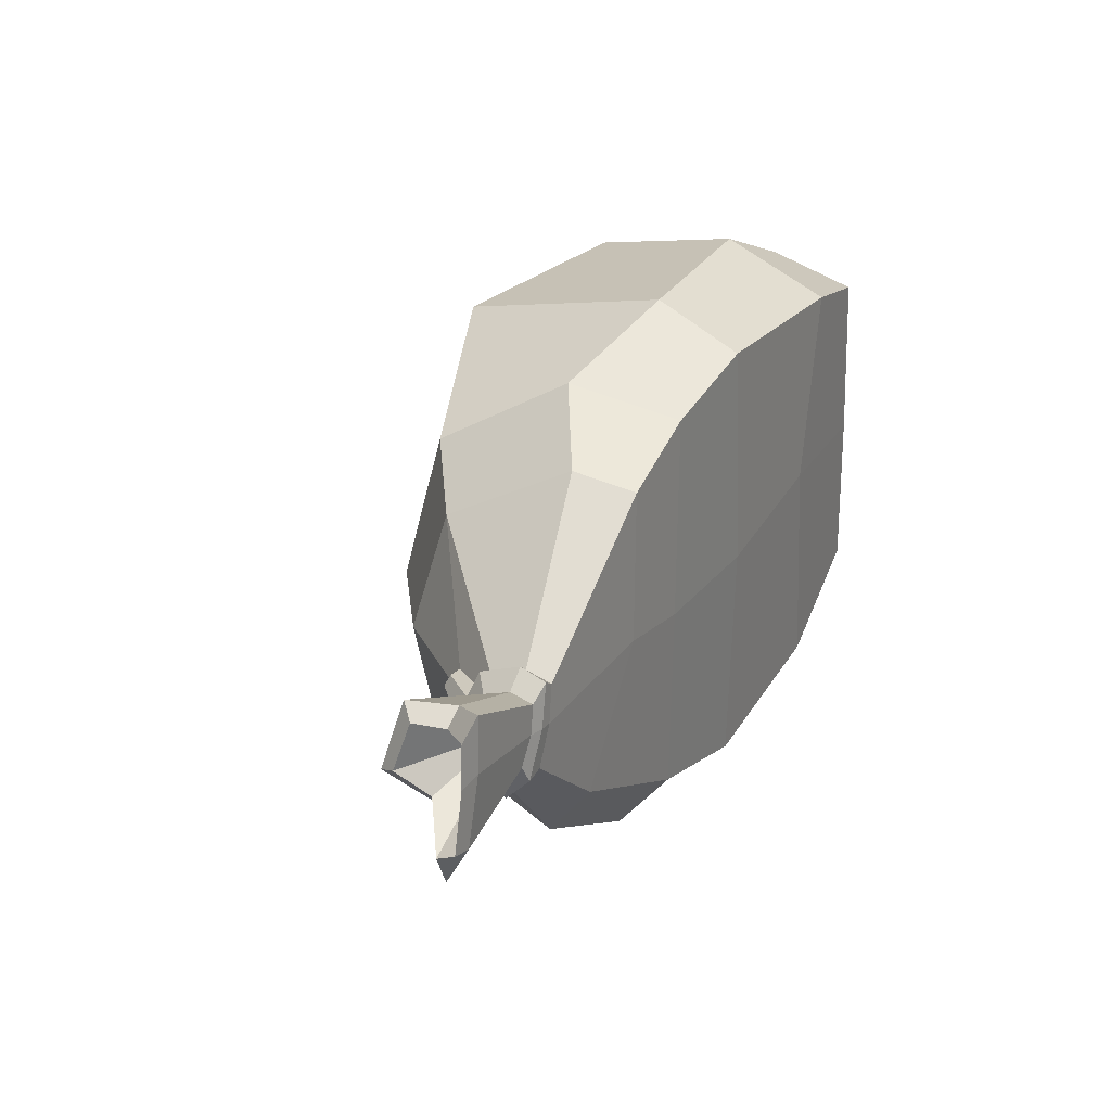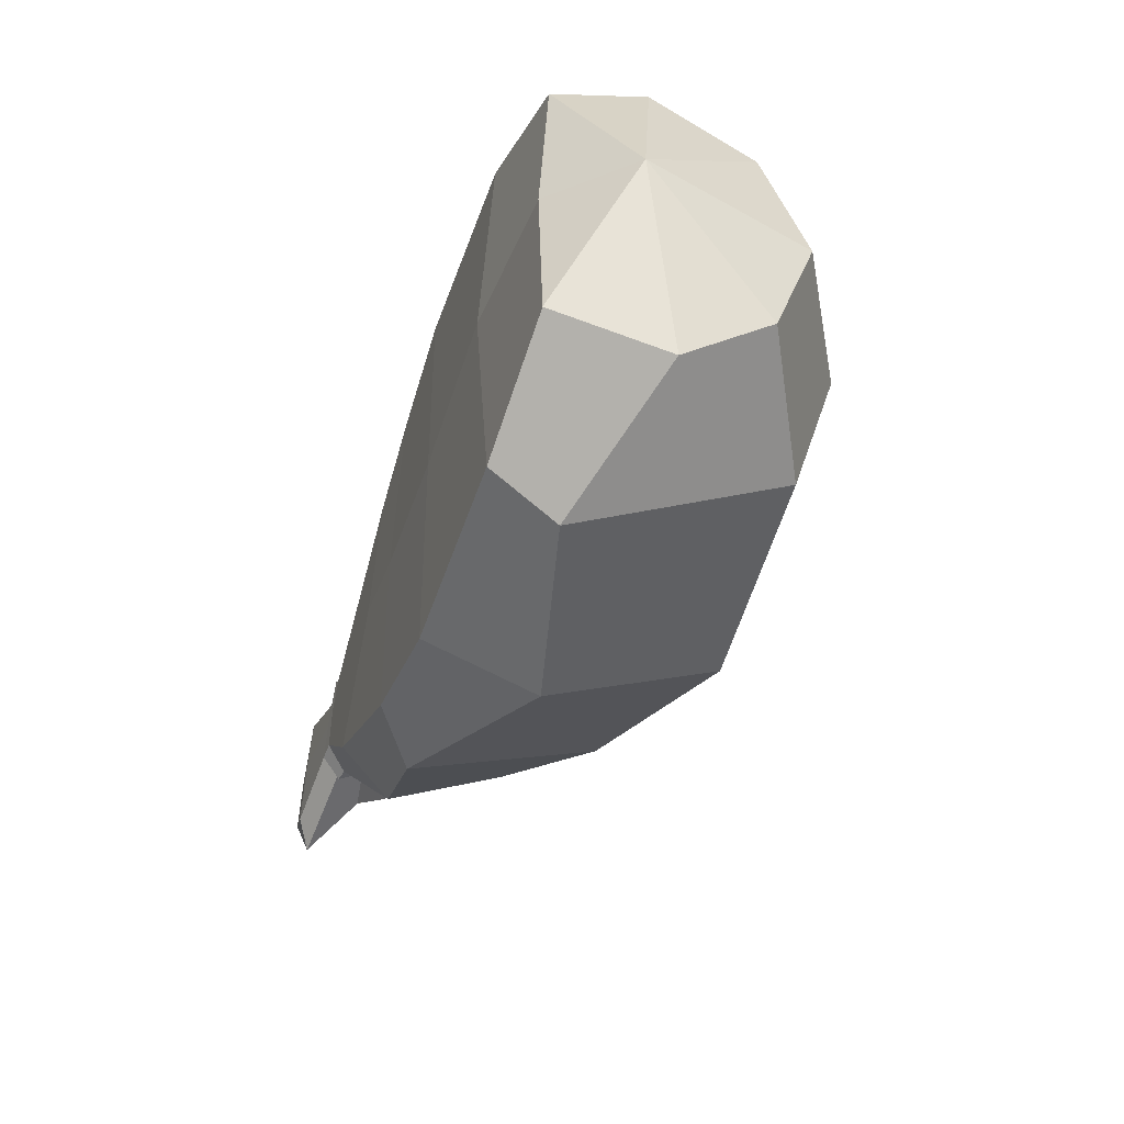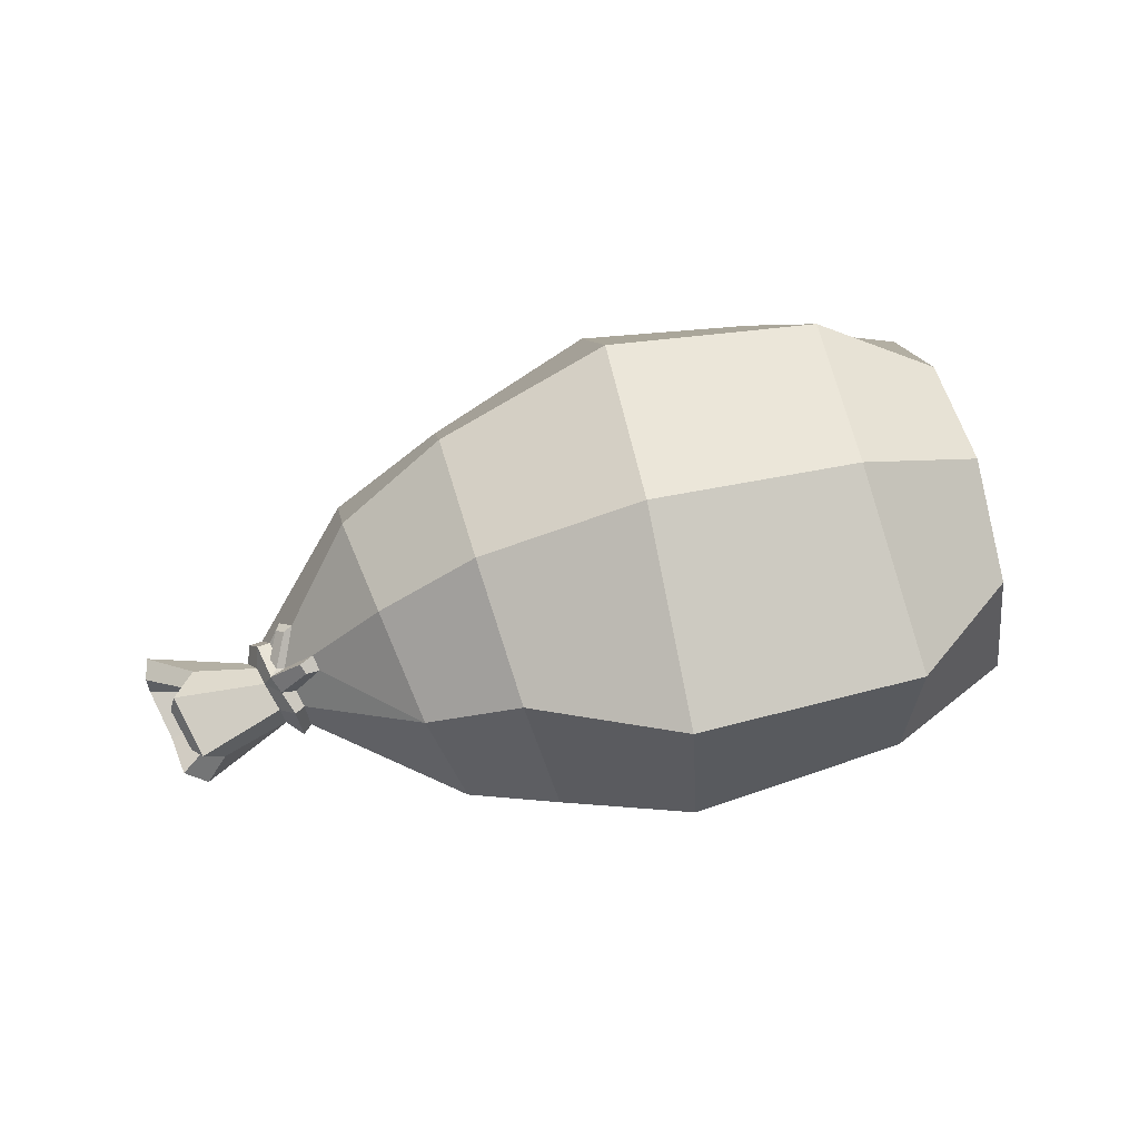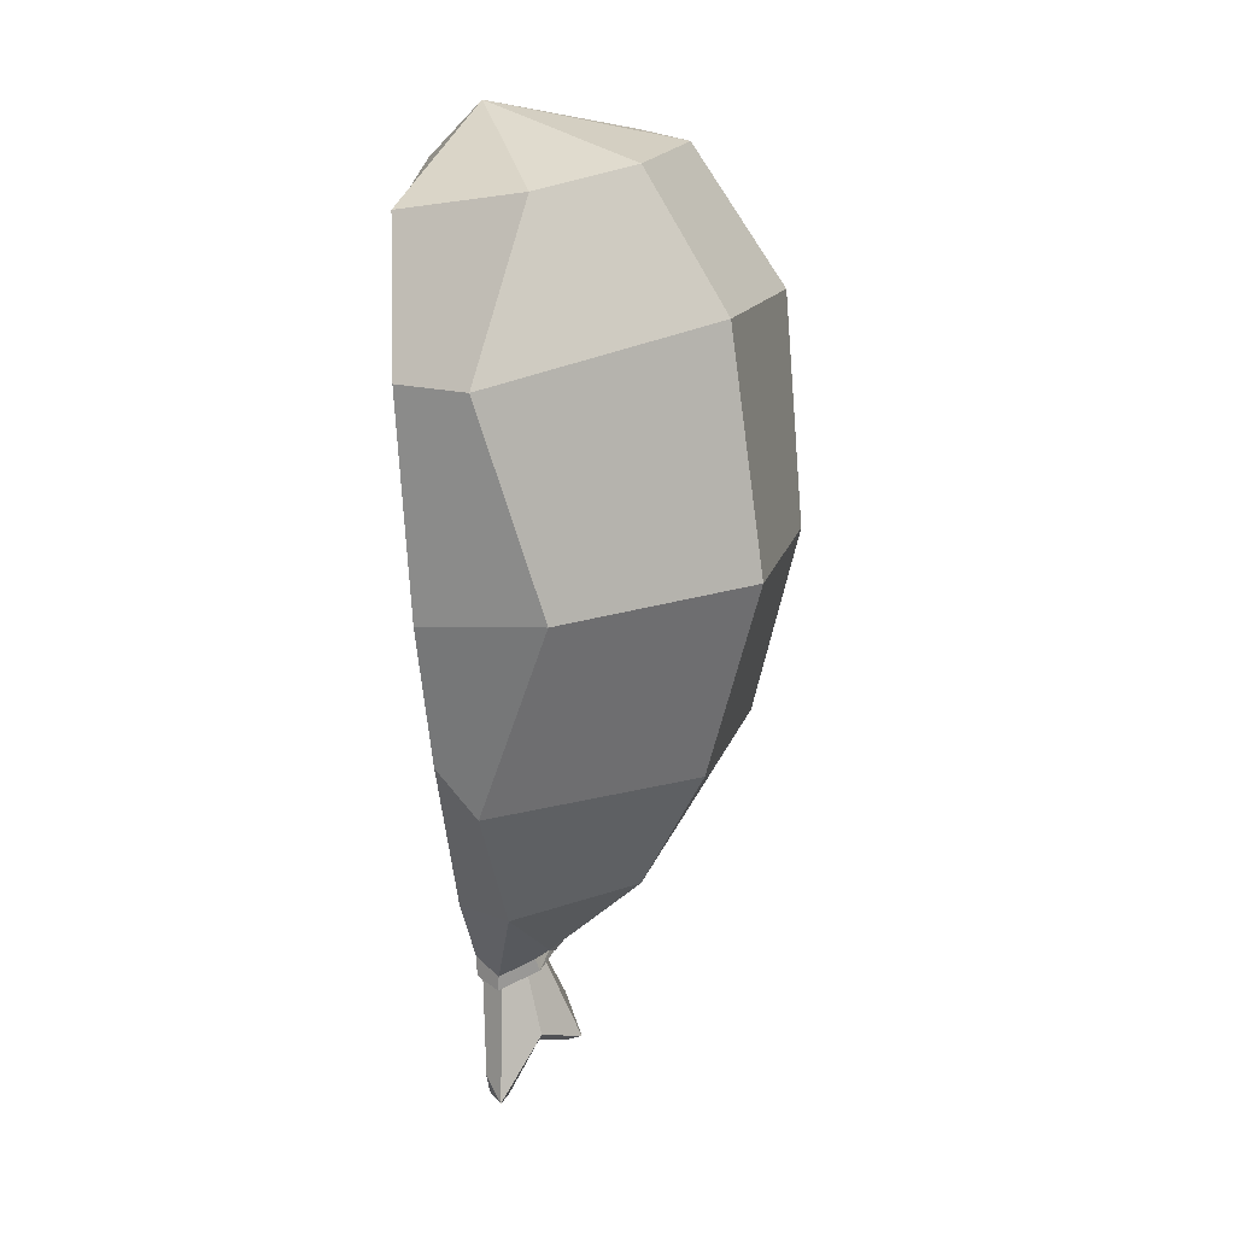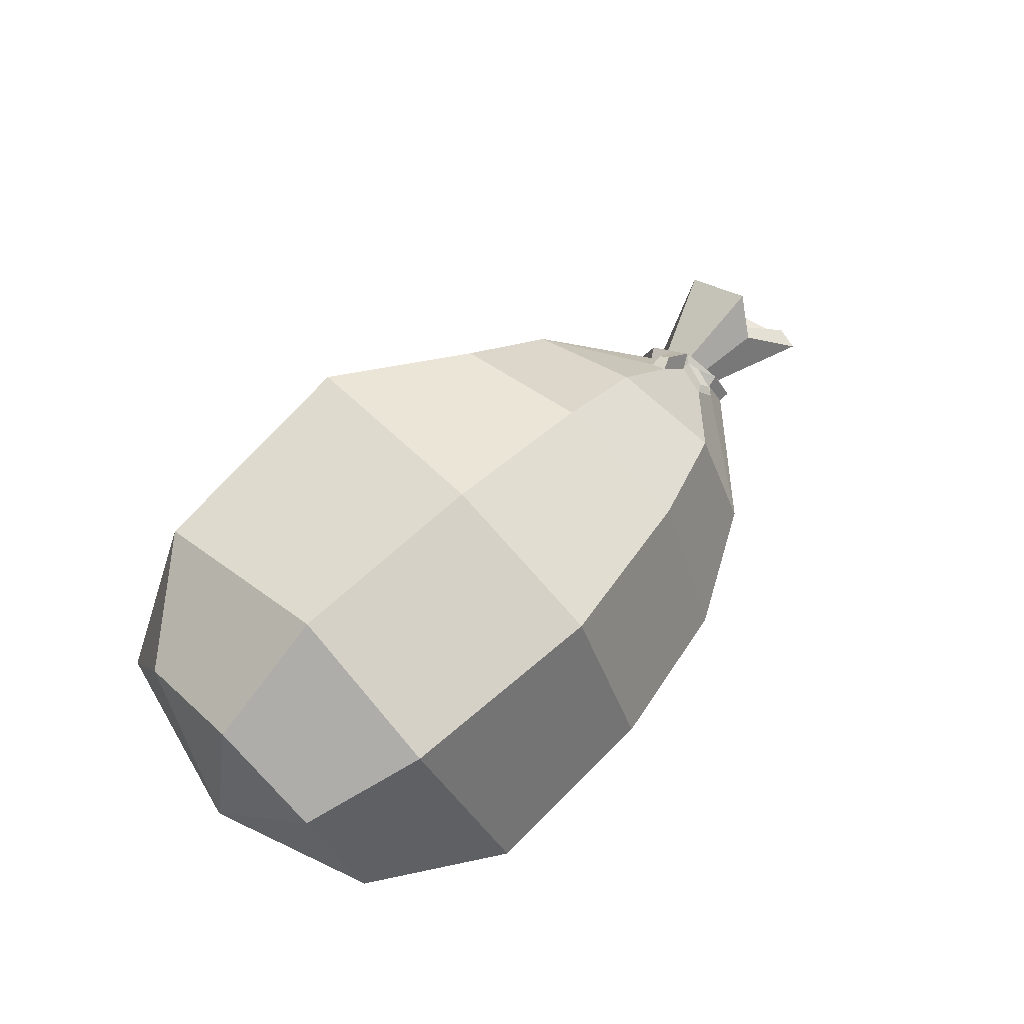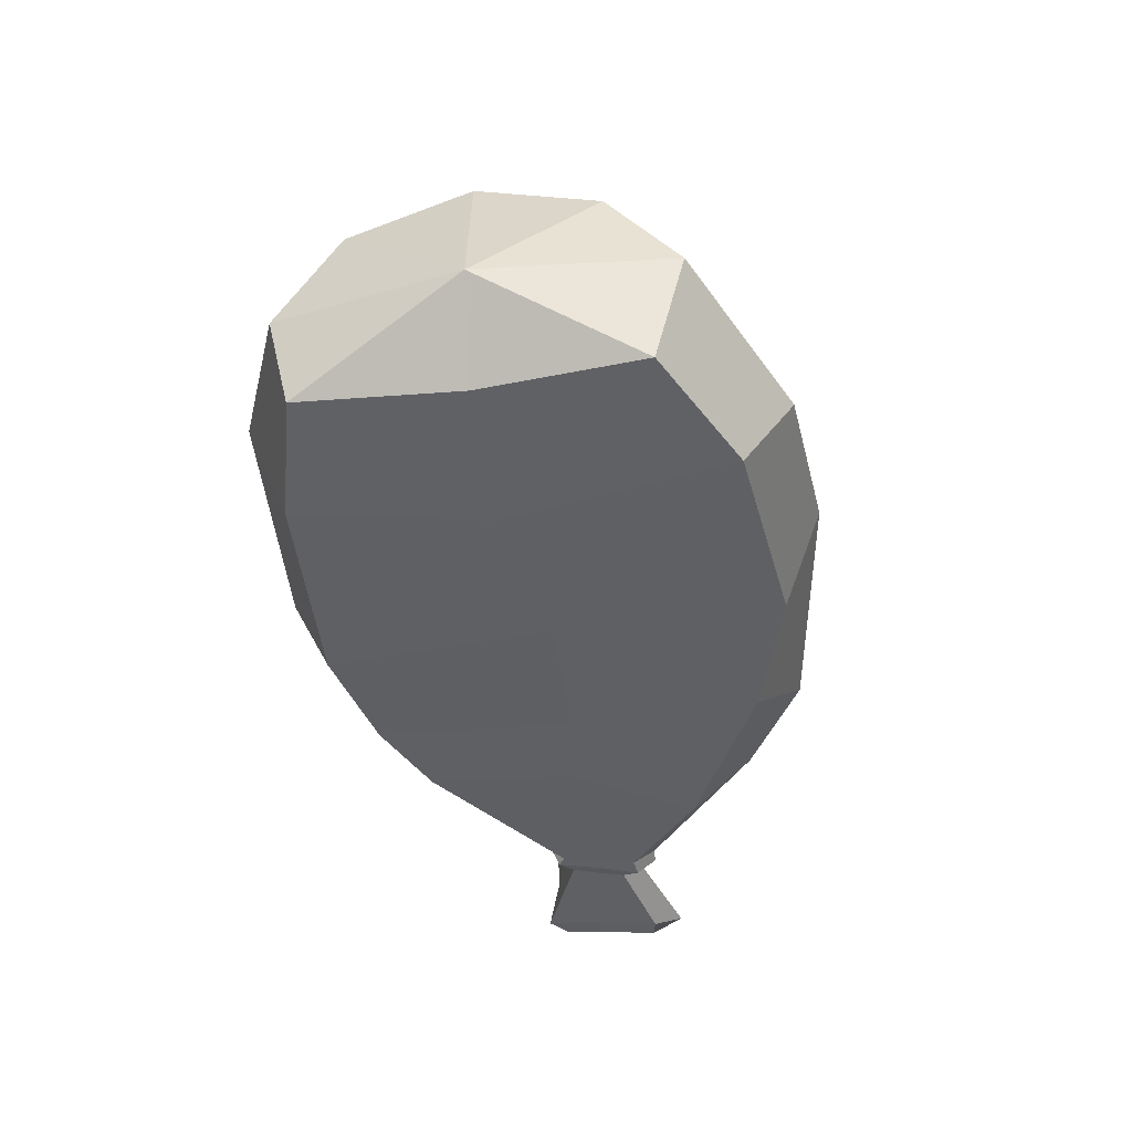
<metadata>
{"format":"obj","ext":"obj","renderer":"f3d","projection":"perspective","resolution":1024,"background":"white","views":[{"elev":27.5,"azim":-63.0,"up":"+Z"},{"elev":-45.2,"azim":70.2,"up":"+Z"},{"elev":73.5,"azim":-15.1,"up":"+Y"},{"elev":-71.0,"azim":92.8,"up":"+Z"},{"elev":65.6,"azim":133.4,"up":"+Y"},{"elev":-44.2,"azim":99.2,"up":"+Y"}]}
</metadata>
<code>
v 37.08 38.15 27.42
v 35.81 46.56 1.922
v 37.33 39.7 -19.22
v 33.94 14.17 -31.18
v 33.73 6.285 -25.05
v 29.52 5.824 3.018
v 34.09 5.925 26.14
v 35.27 19.36 31.48
v -10.61 36.54 18.16
v -11.68 41.18 -0.2281
v -12.07 35.31 -18.2
v -11.72 11.78 -27.94
v -7.825 7.131 -22.74
v -7.853 6.868 0.5171
v -6.73 7.297 24.84
v -8.685 20.58 27.63
v 51.54 31.54 17.17
v 52 36.89 2.268
v 57.47 15.23 1.531
v 52.07 31.54 -12.62
v 51.16 20.57 -21.25
v 49.44 6.75 -17.39
v 48.17 6.585 2.539
v 48.89 7.448 22.34
v 50.86 18.87 24.81
v -38.77 15.95 6.564
v -40.62 17.91 1.487
v -41.62 15.57 -3.615
v -43.01 10.65 -5.494
v -42.16 8.204 -3.101
v -39.74 7.929 2.16
v -38.5 8.11 7.148
v -38.59 11.09 8.349
v -51.41 17.74 9.396
v -53.16 19.76 1.405
v -50.55 15.2 -2.646
v -56.73 10.21 -7.384
v -55.02 8.456 -3.856
v -53.12 8.27 4.147
v -52.5 8.493 10.73
v -49.11 12.58 8.873
v -52.8 16.25 7.787
v -54.15 17.7 2.369
v -52.14 14.33 -0.9551
v -57.35 10.95 -4.357
v -57.47 8.68 -3.294
v -55.95 8.607 3.739
v -55.37 8.805 8.794
v -51.23 12.78 7.139
v -41.69 11.34 1.906
v -19.7 14.53 22.49
v -17.47 7.66 20.34
v -18.7 7.167 2.346
v -28.62 7.661 -12.35
v -26.99 13.58 -20.28
v -26.56 27.91 -13.1
v -24.74 32.56 0.7748
v -22.61 28.95 15.14
v 7.916 16.87 32.78
v 7.91 6.621 27.81
v 9.869 6.31 0.05294
v 9.524 6.698 -27.66
v 10.55 20.37 -32.78
v 10.66 41.94 -22.48
v 9.484 47.4 -0.000397
v 7.638 41.94 27.64
v -38.08 7.929 1.948
v -37.2 8.101 6.301
v -37.44 11.07 7.272
v -37.43 15.37 5.795
v -38.68 16.96 0.5056
v -39.99 15.09 -3.838
v -41.2 10.88 -5.547
v -39.82 8.23 -2.859
v -43.71 10.96 -2.99
v -42.49 13.84 -1.249
v -41.83 15.56 1.514
v -40.73 14.44 5.152
v -40.55 11.34 6.194
v -40.59 8.555 5.496
v -41.52 8.341 2.261
v -43.05 8.666 -1.034
v -34.49 21.67 1.11
v -34.13 21.03 3.1
v -37.97 16.24 3.69
v -39.82 17 3.636
v -35.88 21.2 3.176
v -36.36 21.79 1.912
v -36.39 18.81 -4.353
v -38.04 16.96 -5.579
v -39.55 15.81 -2.371
v -40.3 16.65 -1.214
v -39.71 17.45 0.4492
v -38.62 17.54 -4.578
v -37.61 18.7 -3.707
f 1 2 65 66
f 2 3 64 65
f 3 4 63 64
f 4 5 62 63
f 5 6 61 62
f 6 7 60 61
f 7 8 59 60
f 8 1 66 59
f 18 17 19
f 20 18 19
f 21 20 19
f 22 21 19
f 23 22 19
f 24 23 19
f 25 24 19
f 17 25 19
f 2 1 17 18
f 3 2 18 20
f 4 3 20 21
f 5 4 21 22
f 6 5 22 23
f 7 6 23 24
f 8 7 24 25
f 1 8 25 17
f 9 10 57 58
f 10 11 56 57
f 11 12 55 56
f 12 13 54 55
f 13 14 53 54
f 14 15 52 53
f 15 16 51 52
f 16 9 58 51
f 26 86 77 78
f 27 28 76 77
f 28 29 75 76
f 29 30 82 75
f 30 31 81 82
f 31 32 80 81
f 32 33 79 80
f 33 26 78 79
f 34 35 43 42
f 35 36 44 43
f 36 37 45 44
f 37 38 46 45
f 38 39 47 46
f 39 40 48 47
f 40 41 49 48
f 41 34 42 49
f 42 43 50
f 43 44 50
f 44 45 50
f 45 46 50
f 46 47 50
f 47 48 50
f 48 49 50
f 49 42 50
f 68 69 33 32
f 67 68 32 31
f 74 67 31 30
f 73 74 30 29
f 72 73 29 28
f 71 93 27
f 70 85 86 26
f 69 70 26 33
f 60 59 16 15
f 61 60 15 14
f 62 61 14 13
f 63 62 13 12
f 64 63 12 11
f 65 64 11 10
f 66 65 10 9
f 59 66 9 16
f 53 52 68 67
f 52 51 69 68
f 51 58 70 69
f 58 57 83 84
f 57 56 89 71 83
f 90 55 73 72
f 55 54 74 73
f 54 53 67 74
f 76 75 37 36
f 77 76 36 35
f 78 77 35 34
f 79 78 34 41
f 80 79 41 40
f 81 80 40 39
f 82 81 39 38
f 75 82 38 37
f 77 86 27
f 70 58 84 85
f 84 83 88 87
f 83 71 27 88
f 84 87 86 85
f 27 86 87 88
f 71 89 95 93
f 91 90 72
f 28 91 72
f 56 55 90 89
f 92 94 90 91
f 94 95 89 90
f 27 93 92 28
f 28 92 91
f 93 95 94 92

</code>
